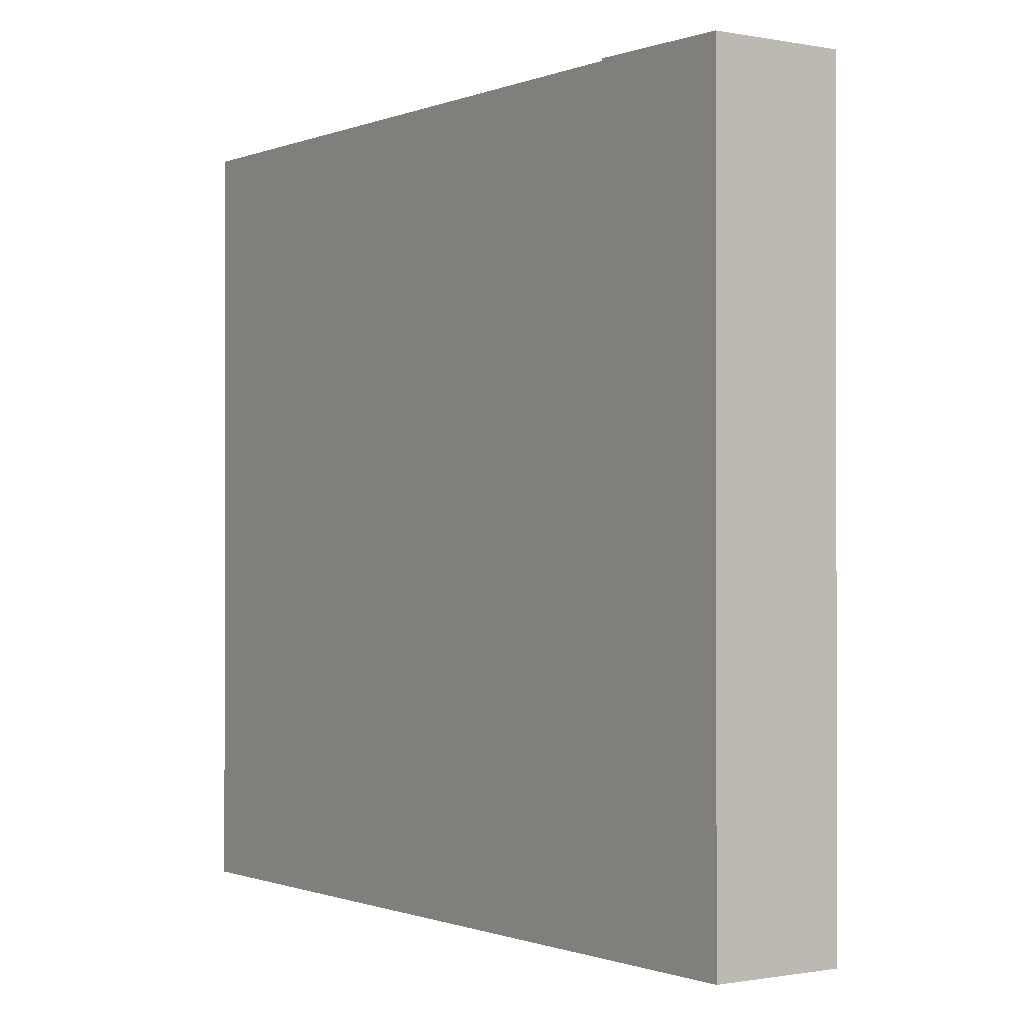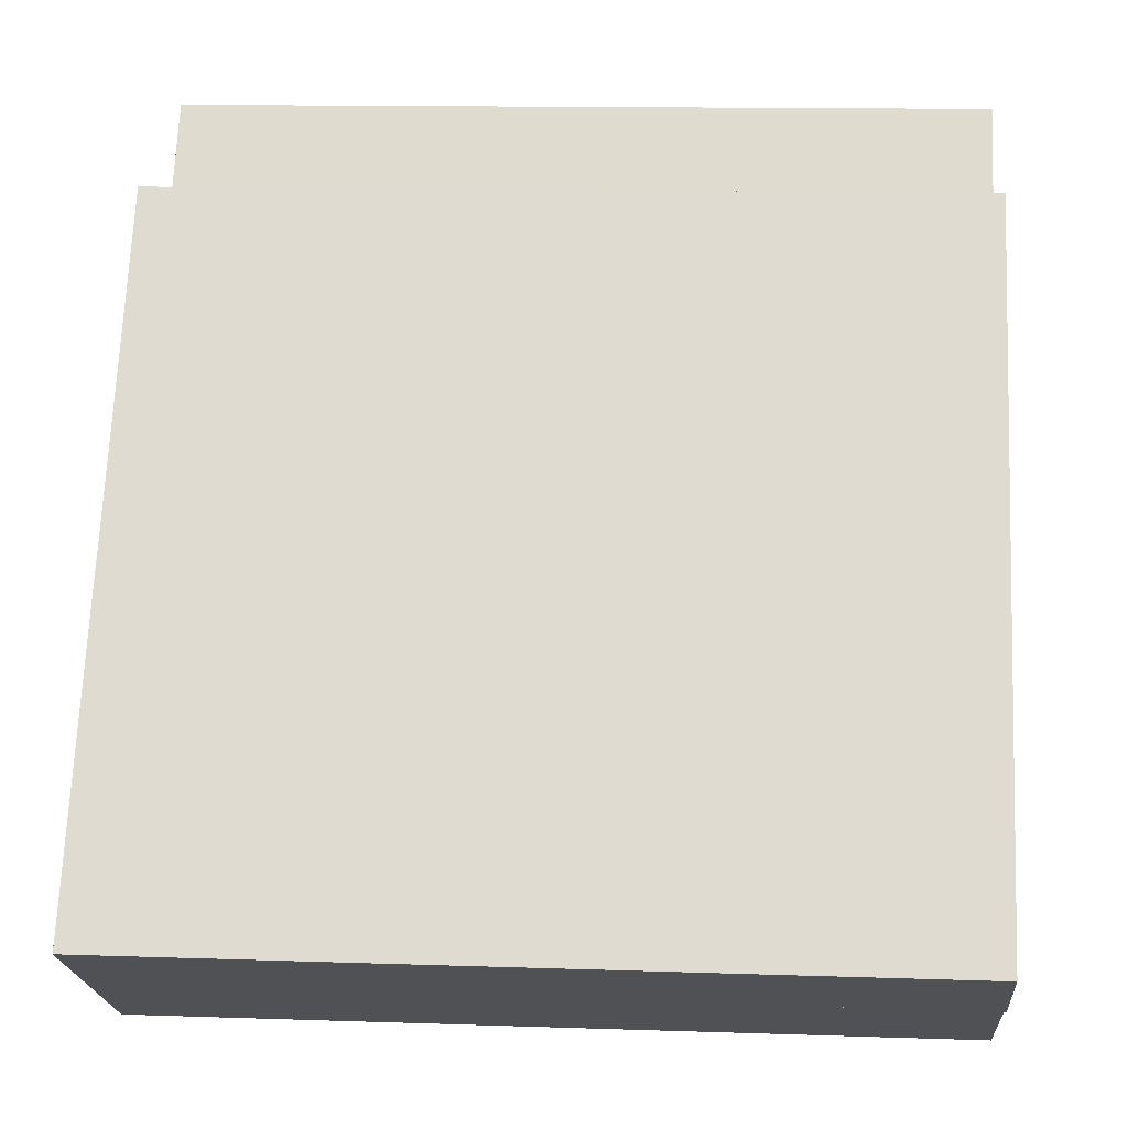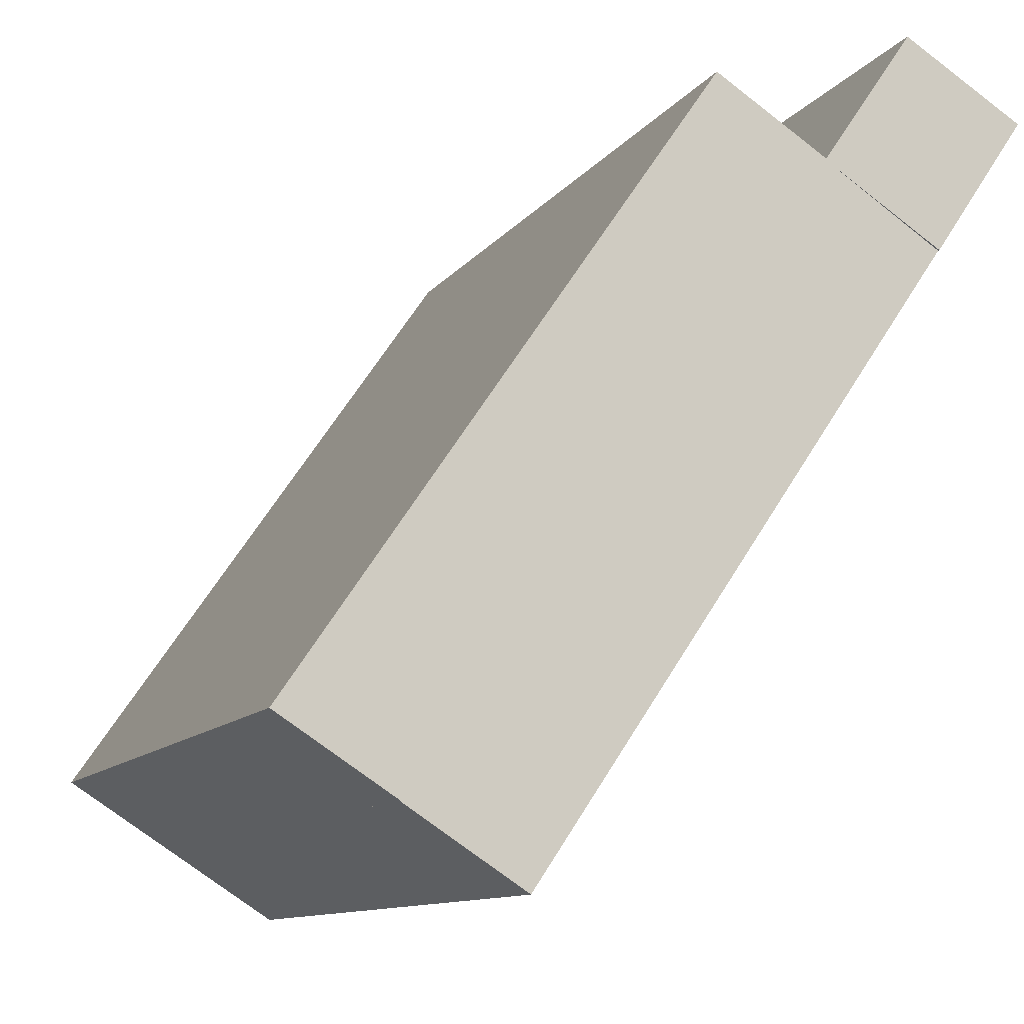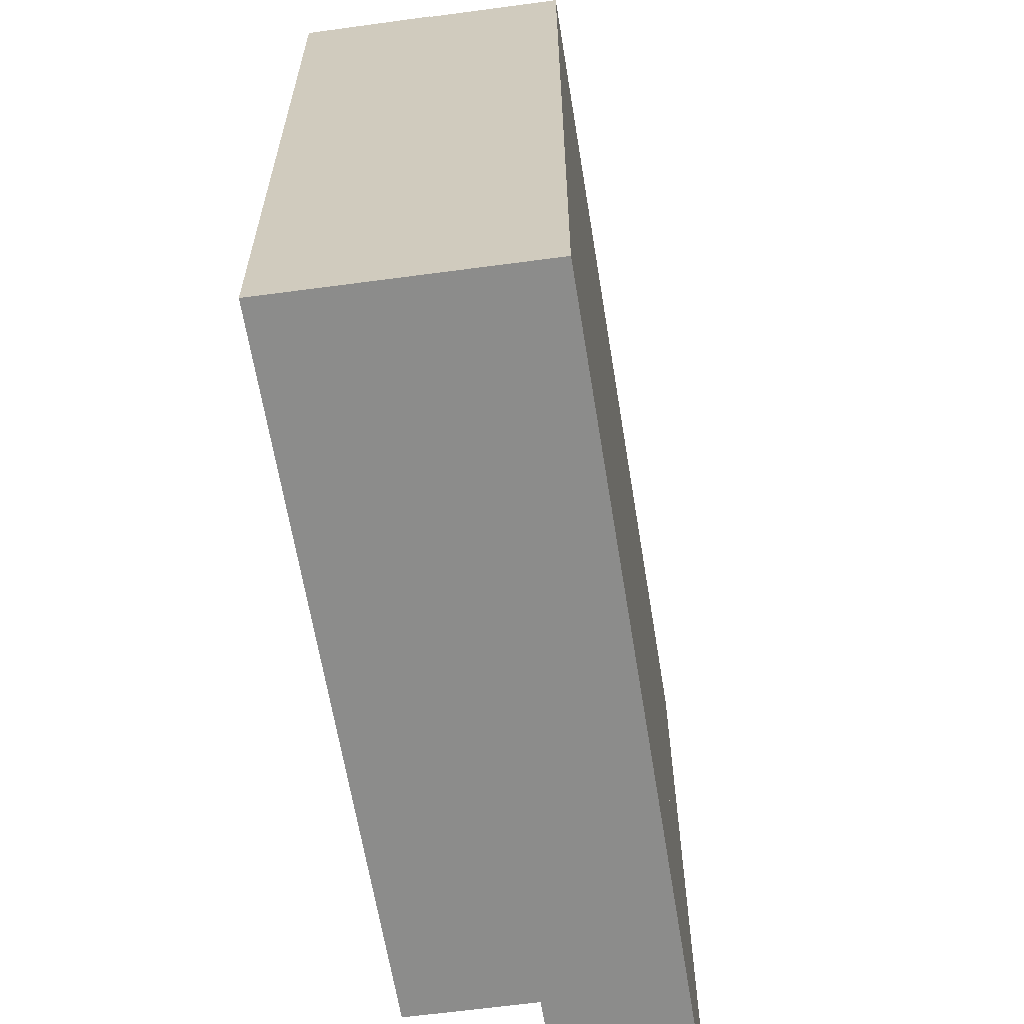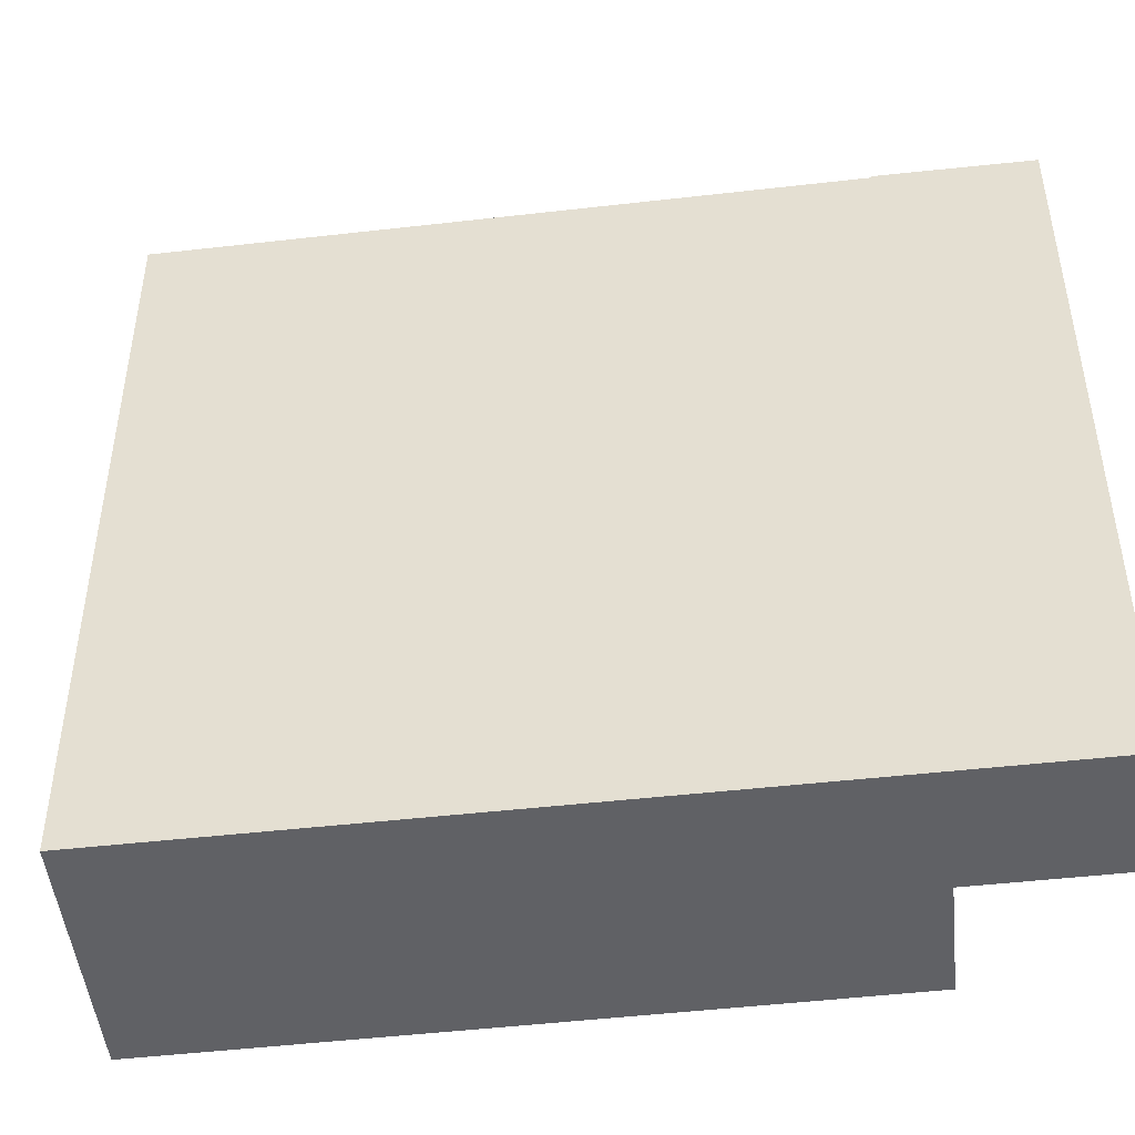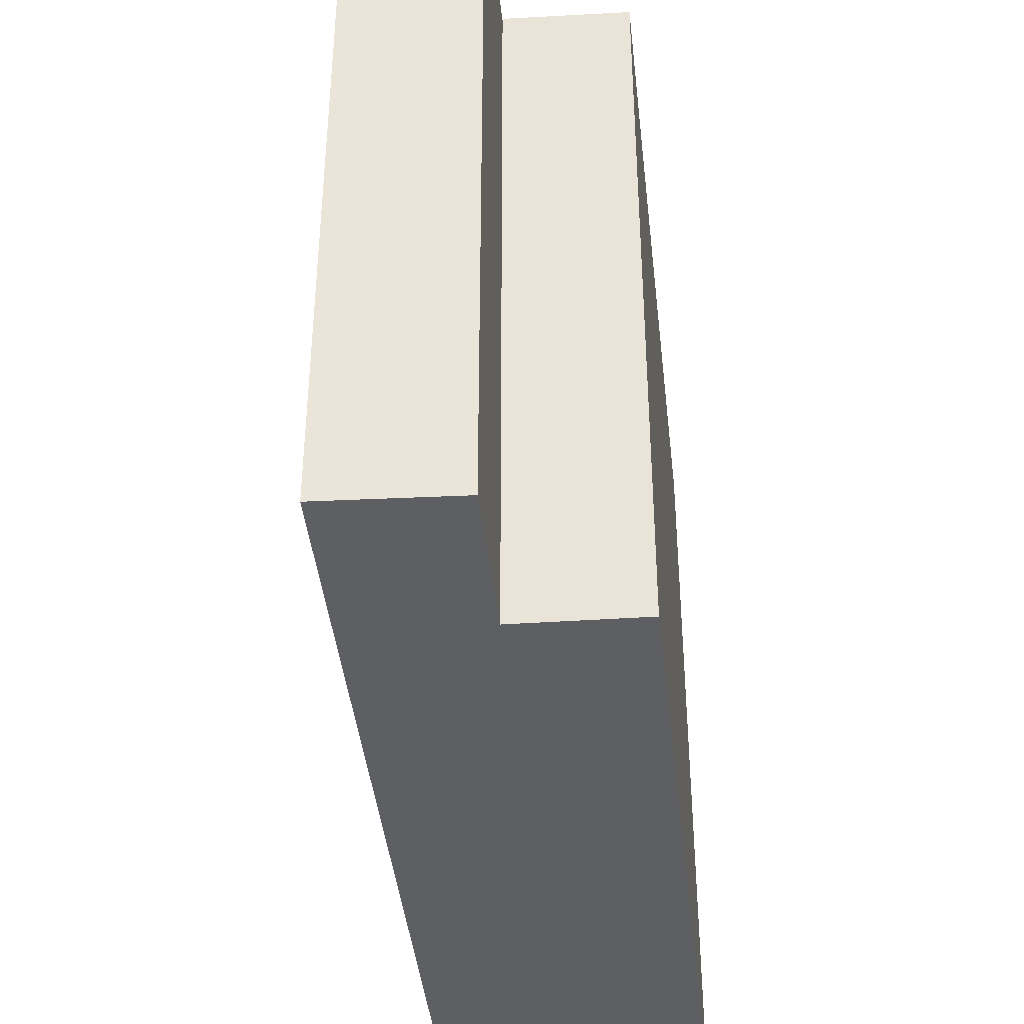
<metadata>
{"format":"obj","ext":"obj","renderer":"f3d","projection":"perspective","resolution":1024,"background":"white","views":[{"elev":-0.7,"azim":-68.0,"up":"+Y"},{"elev":13.2,"azim":94.4,"up":"+Z"},{"elev":-10.7,"azim":158.9,"up":"+Z"},{"elev":-64.1,"azim":154.9,"up":"+Y"},{"elev":-47.3,"azim":-116.9,"up":"+Y"},{"elev":-41.5,"azim":-28.2,"up":"+Y"}]}
</metadata>
<code>
v  7.795 19.57 0.2524
v  15.14 19.63 -16.19
v  5.105 19.63 -1.48
v  17.88 19.57 -14.42
v  12.29 19.57 -18.02
v  5.105 19.57 -1.48
v  15.14 19.57 -16.19
v  2.26 19.57 -3.313
v  2.26 19.63 -3.313
v  2.893 19.57 1.764
v  0.0004182 19.57 -0.0006191
v  15.13 9.911e-16 -16.19
v  7.794 -1.549e-17 0.253
v  5.105 9.058e-17 -1.479
v  17.88 8.828e-16 -14.42
v  12.29 1.103e-15 -18.02
v  2.259 2.028e-16 -3.312
v  2.892 -1.081e-16 1.765
v  0 0 0
g defaultobject
f 1 2 3
f 2 1 4
f 5 6 7
f 6 5 8
f 6 9 10
f 10 9 11
f 12 13 14
f 13 12 15
f 16 14 17
f 14 16 12
f 18 17 14
f 17 18 19
f 3 7 6
f 7 3 2
f 2 15 12
f 15 2 4
f 15 1 13
f 1 15 4
f 13 3 14
f 3 13 1
f 8 16 17
f 16 8 5
f 5 12 16
f 12 5 7
f 9 6 8
f 14 10 18
f 10 14 6
f 18 11 19
f 11 18 10
f 11 17 19
f 17 11 9

</code>
